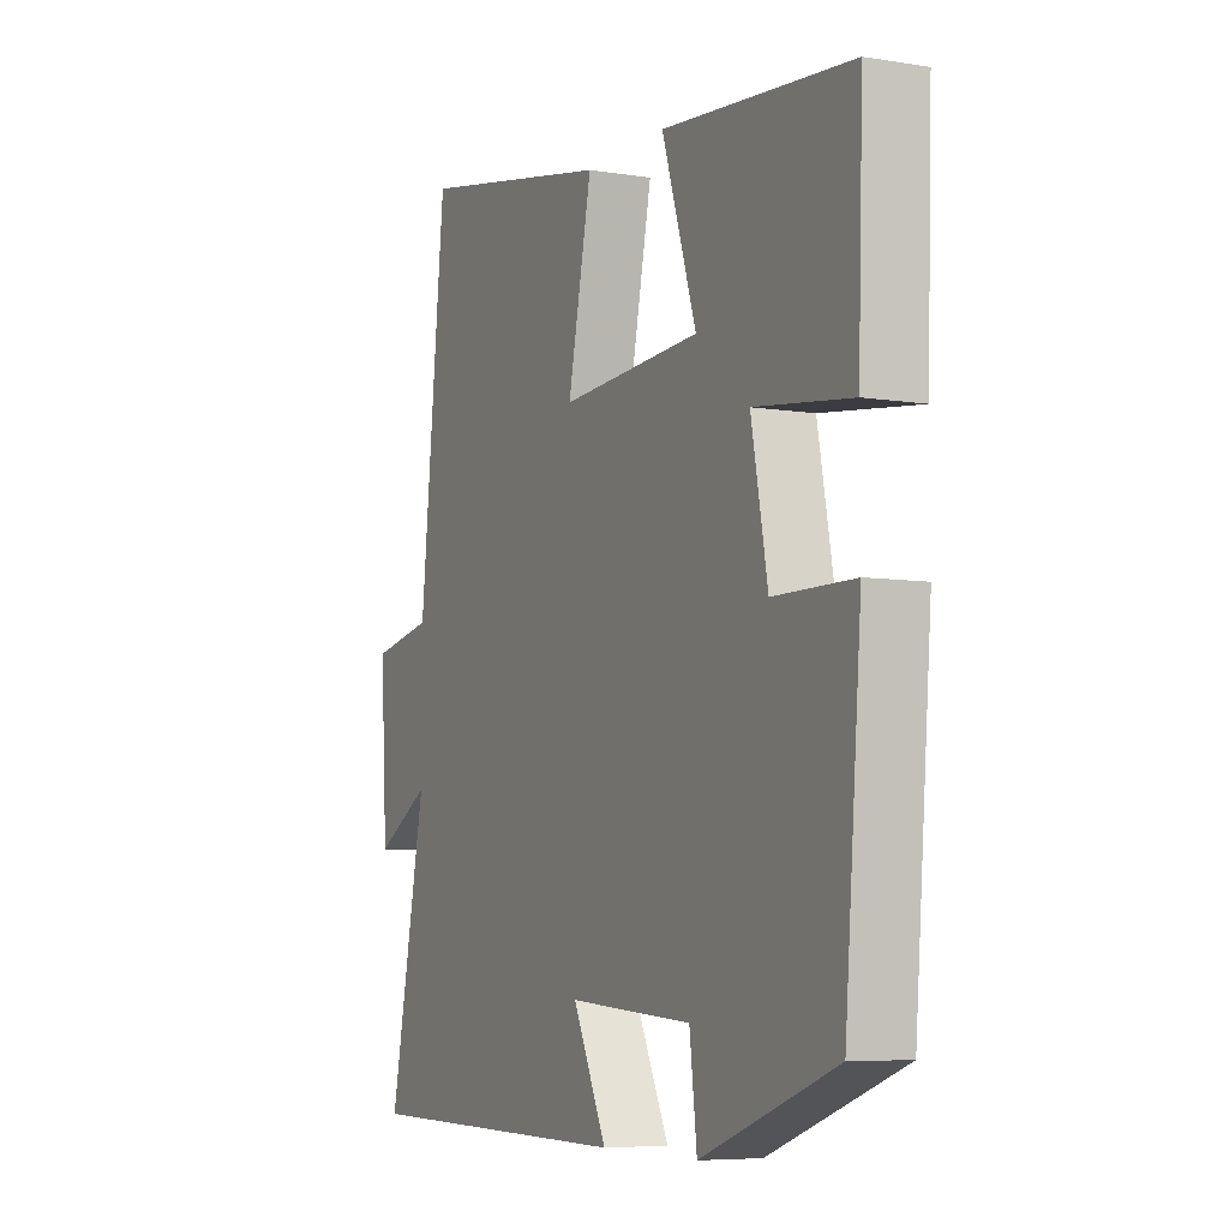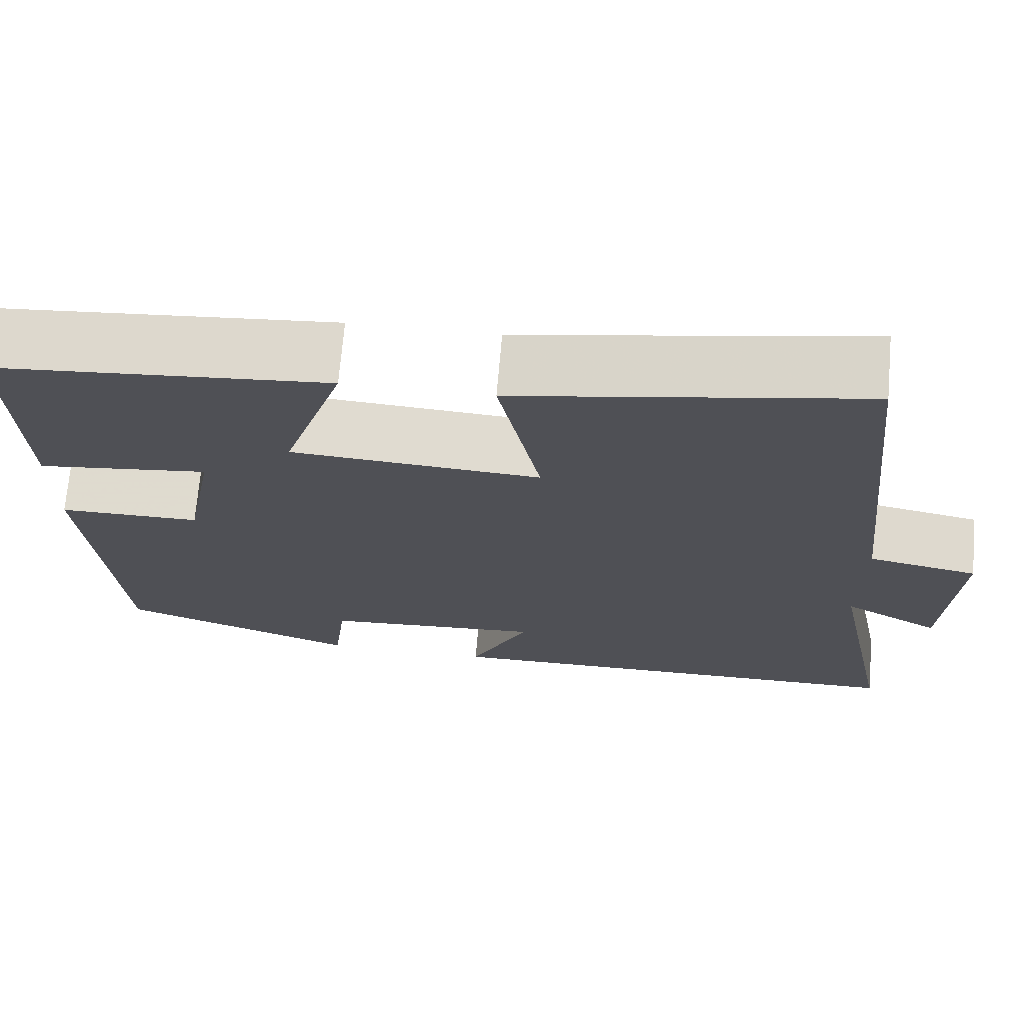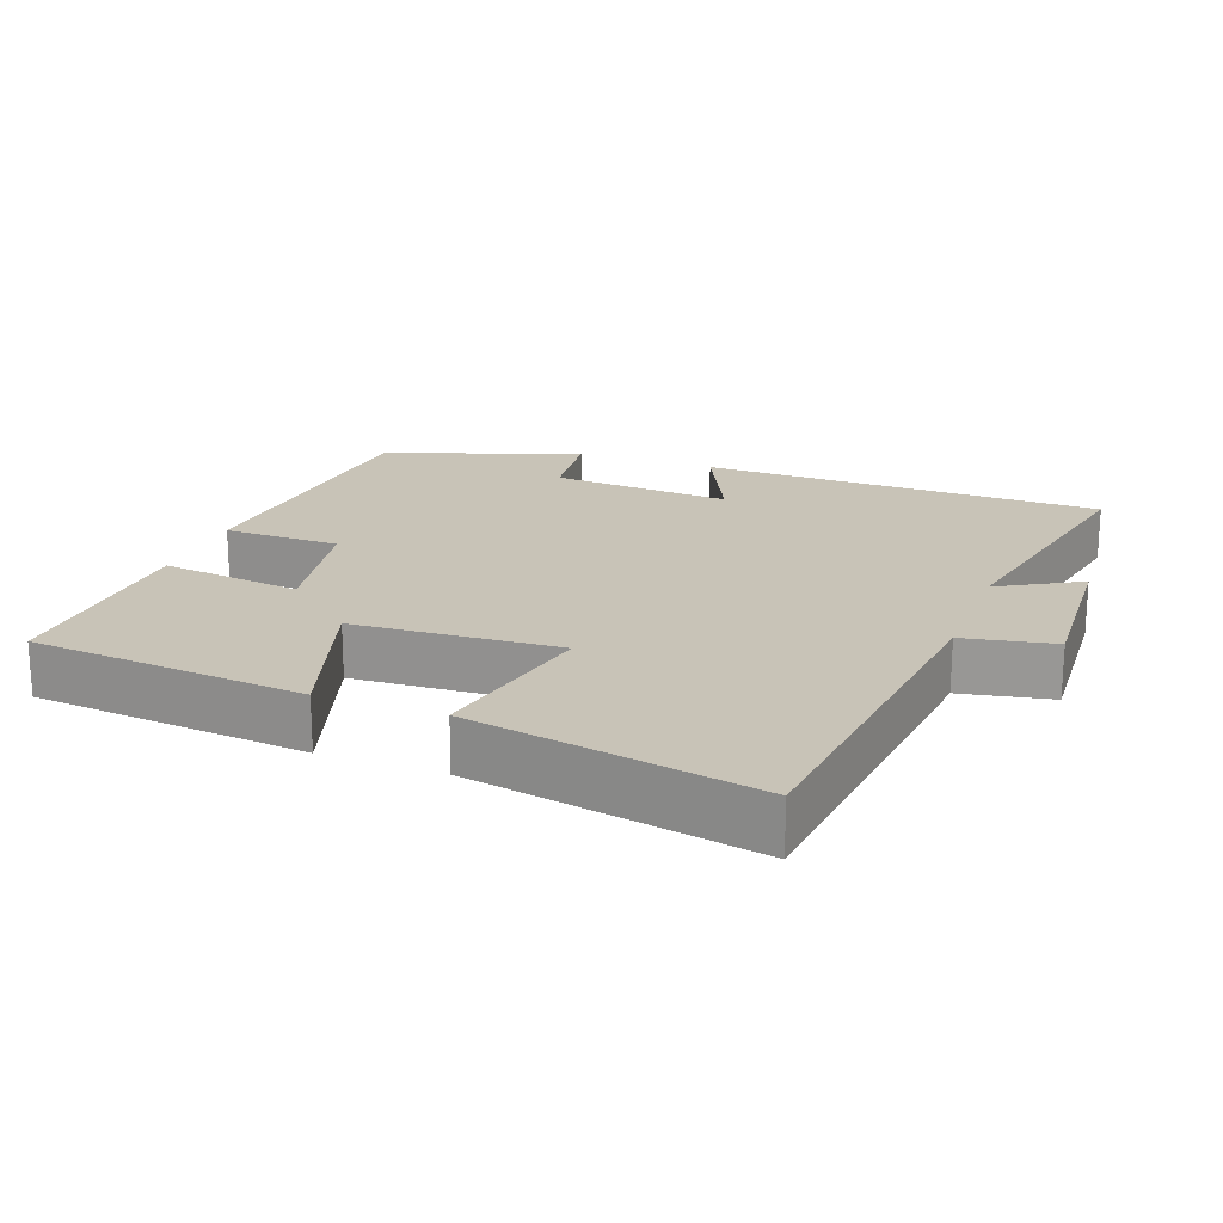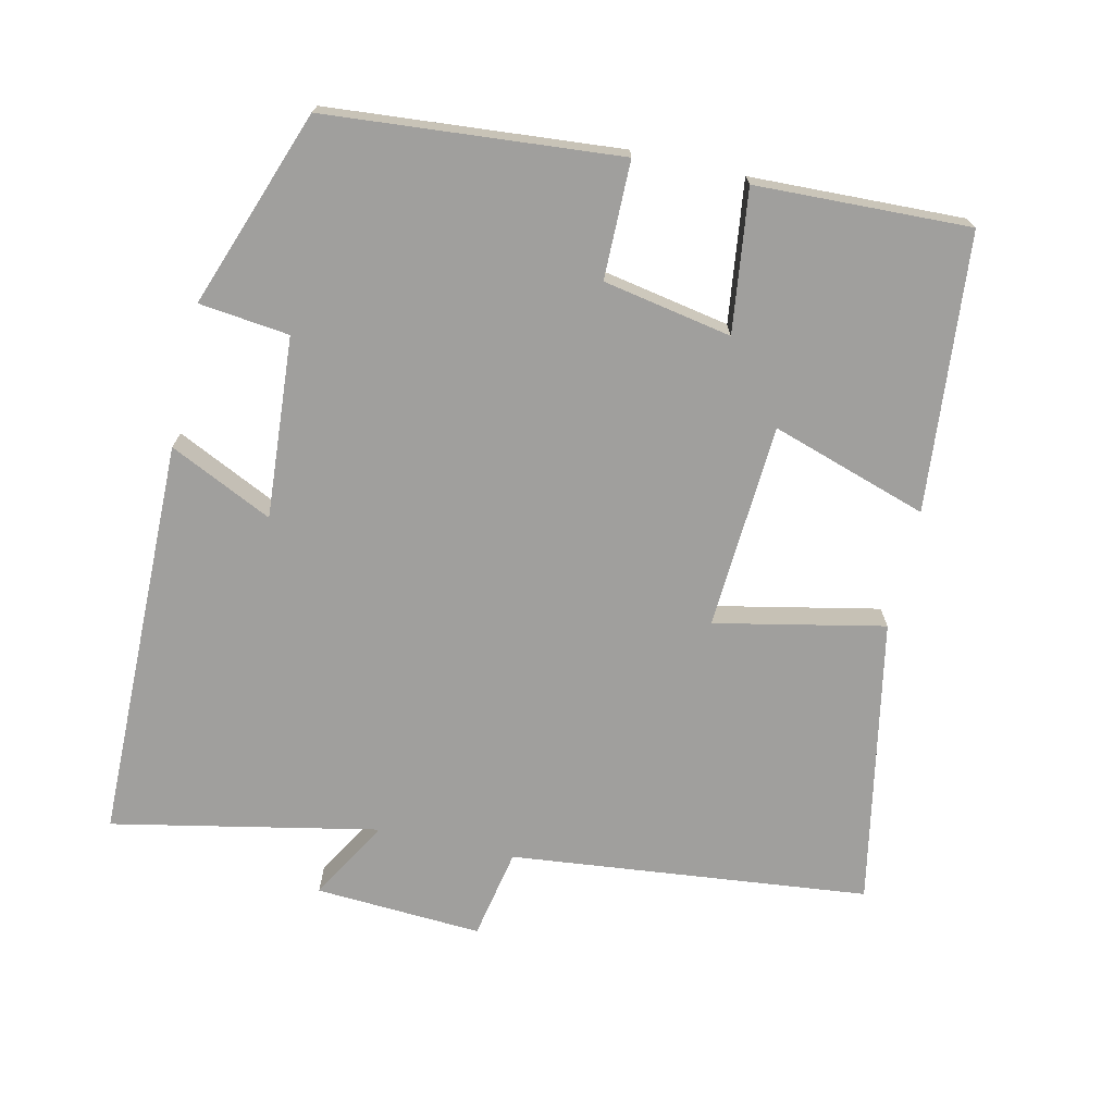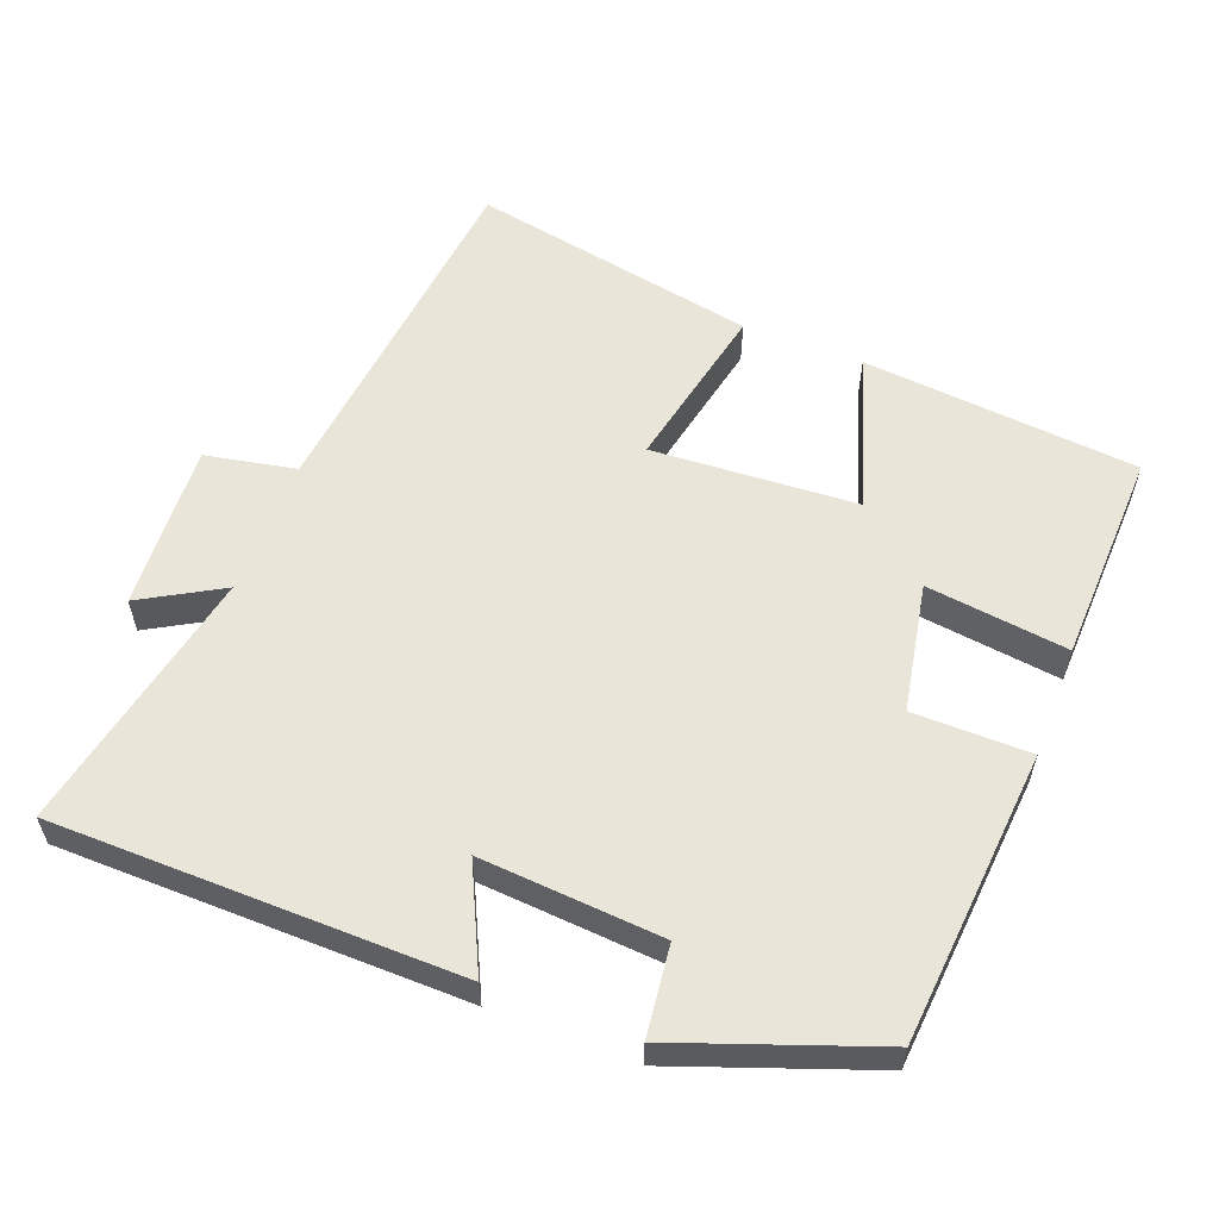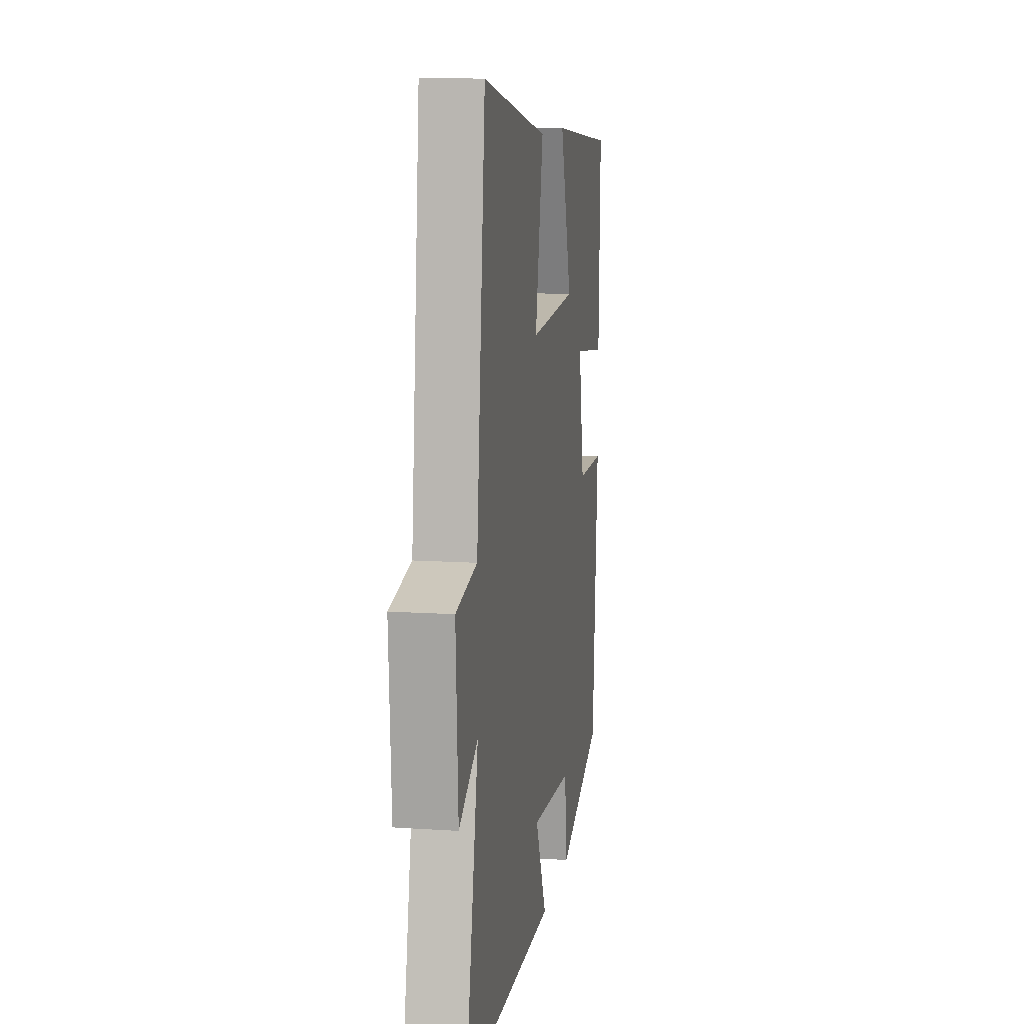
<metadata>
{"format":"obj","ext":"obj","renderer":"f3d","projection":"perspective","resolution":1024,"background":"white","views":[{"elev":-6.6,"azim":-115.7,"up":"+Z"},{"elev":70.5,"azim":4.9,"up":"+Z"},{"elev":19.8,"azim":20.6,"up":"+Y"},{"elev":-71.4,"azim":-102.7,"up":"+Y"},{"elev":57.7,"azim":-158.9,"up":"+Y"},{"elev":11.5,"azim":99.3,"up":"+Z"}]}
</metadata>
<code>
v -0.466 0.07 -0.4
v -0.5 0.07 0.01
v -0.336 0.07 0.011
v -0.302 0.07 0.191
v -0.5 0.07 0.166
v -0.51 0.07 0.465
v -0.123 0.07 0.5
v -0.194 0.07 0.281
v 0.094 0.07 0.263
v 0.045 0.07 0.5
v 0.447 0.07 0.576
v 0.5 0.07 0.073
v 0.627 0.07 0.048
v 0.613 0.07 -0.186
v 0.5 0.07 -0.121
v 0.575 0.07 -0.494
v 0.009 0.07 -0.5
v 0.078 0.07 -0.356
v -0.176 0.07 -0.374
v -0.191 0.07 -0.5
v -0.466 0 -0.4
v -0.5 0 0.01
v -0.336 0 0.011
v -0.302 0 0.191
v -0.5 0 0.166
v -0.51 0 0.465
v -0.123 0 0.5
v -0.194 0 0.281
v 0.094 0 0.263
v 0.045 0 0.5
v 0.447 0 0.576
v 0.5 0 0.073
v 0.627 0 0.048
v 0.613 0 -0.186
v 0.5 0 -0.121
v 0.575 0 -0.494
v 0.009 0 -0.5
v 0.078 0 -0.356
v -0.176 0 -0.374
v -0.191 0 -0.5
f 1 2 3
f 20 1 3
f 19 20 3
f 18 19 3 4
f 15 16 17 18
f 15 18 4
f 12 13 14 15
f 11 12 15
f 10 11 15
f 9 10 15
f 8 9 15 4
f 6 7 8
f 5 6 8
f 4 5 8
f 23 22 21
f 23 21 40
f 23 40 39
f 24 23 39 38
f 38 37 36 35
f 24 38 35
f 35 34 33 32
f 35 32 31
f 35 31 30
f 35 30 29
f 24 35 29 28
f 28 27 26
f 28 26 25
f 28 25 24
f 1 21 22 2
f 2 22 23 3
f 3 23 24 4
f 4 24 25 5
f 5 25 26 6
f 6 26 27 7
f 7 27 28 8
f 8 28 29 9
f 9 29 30 10
f 10 30 31 11
f 11 31 32 12
f 12 32 33 13
f 13 33 34 14
f 14 34 35 15
f 15 35 36 16
f 16 36 37 17
f 17 37 38 18
f 18 38 39 19
f 19 39 40 20
f 20 40 21 1

</code>
